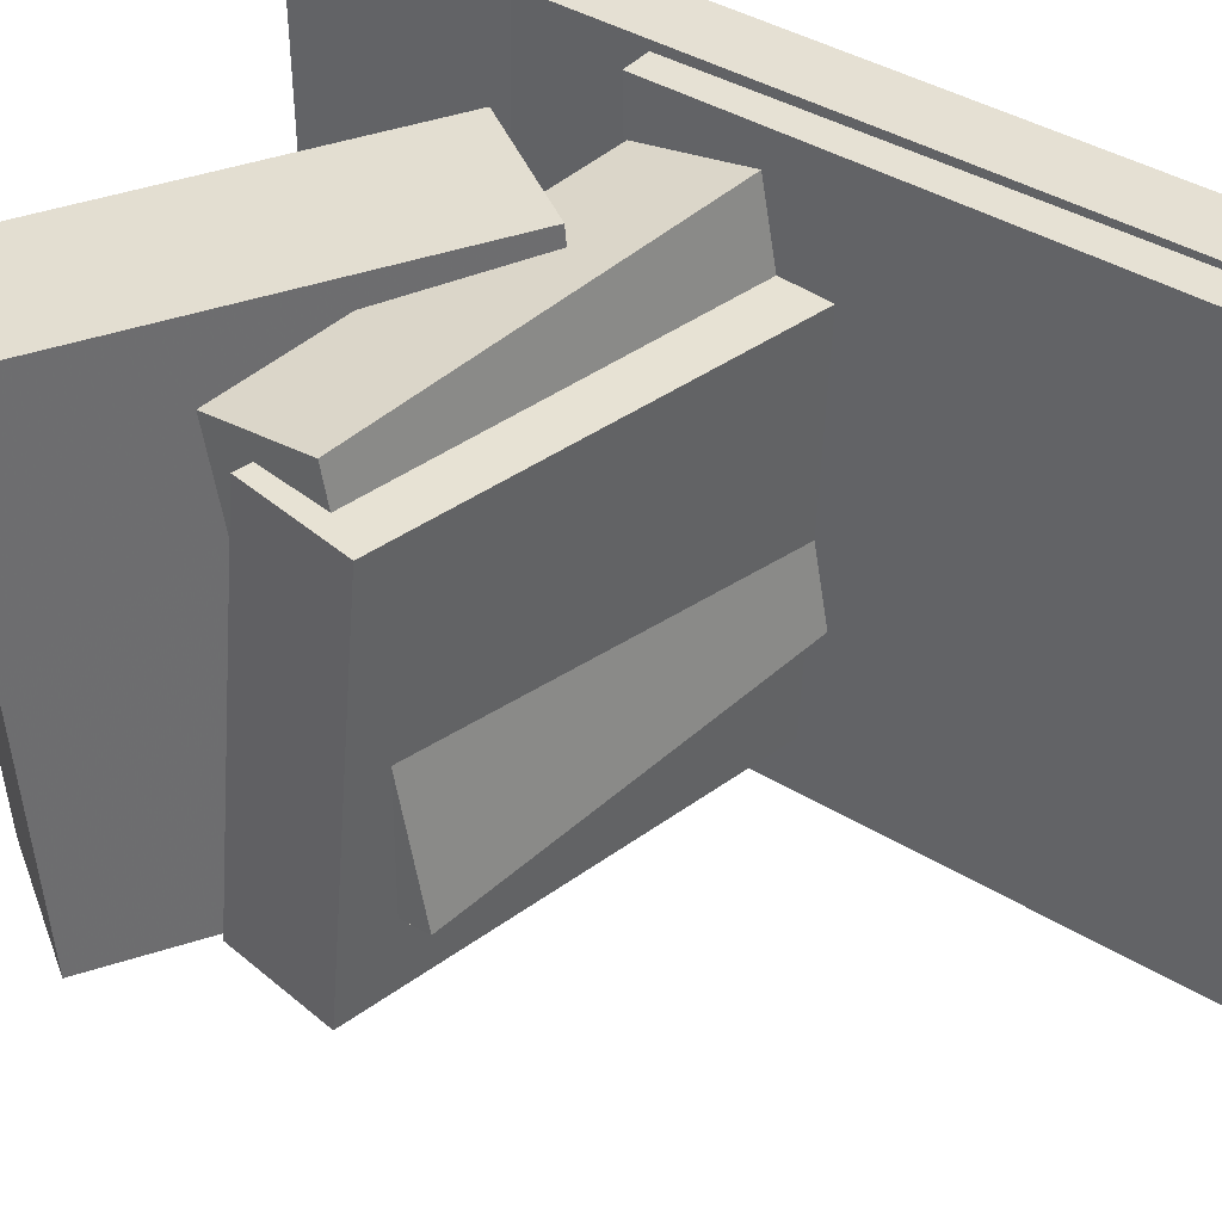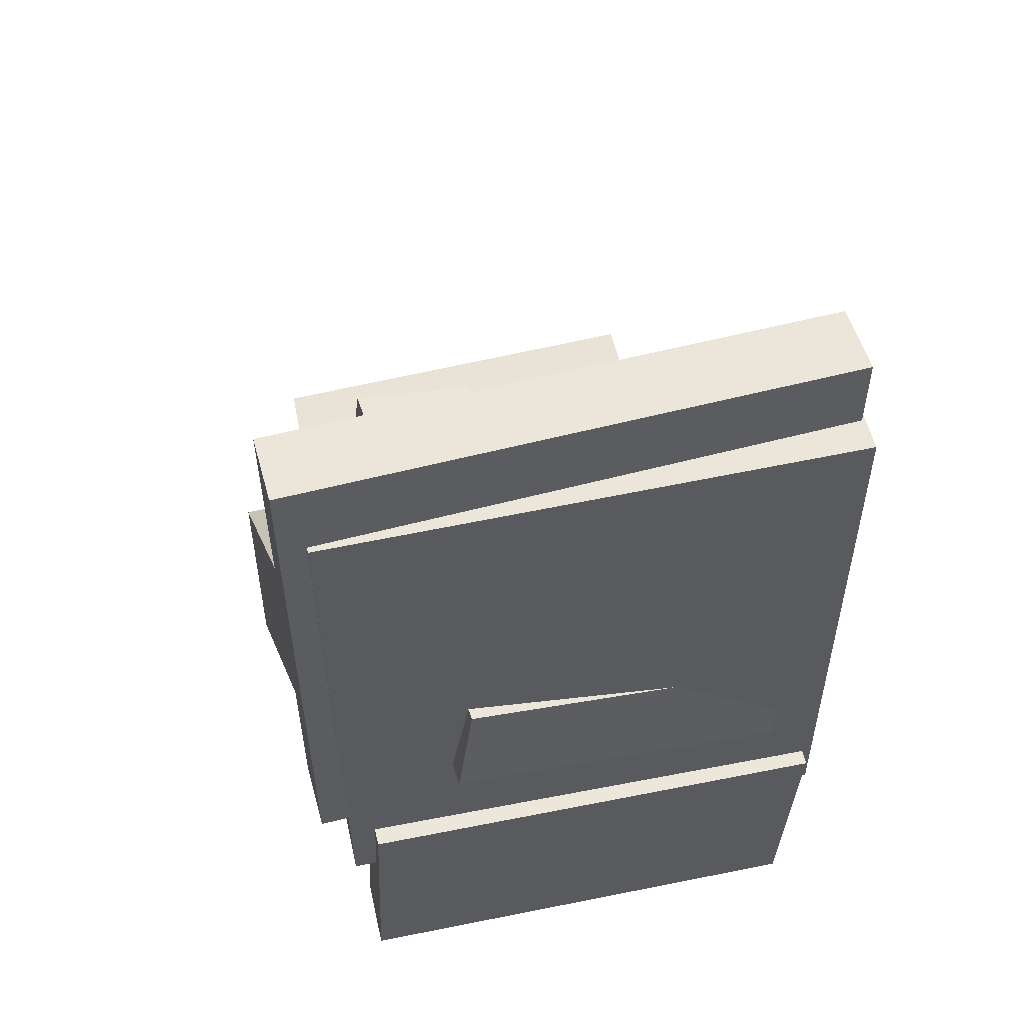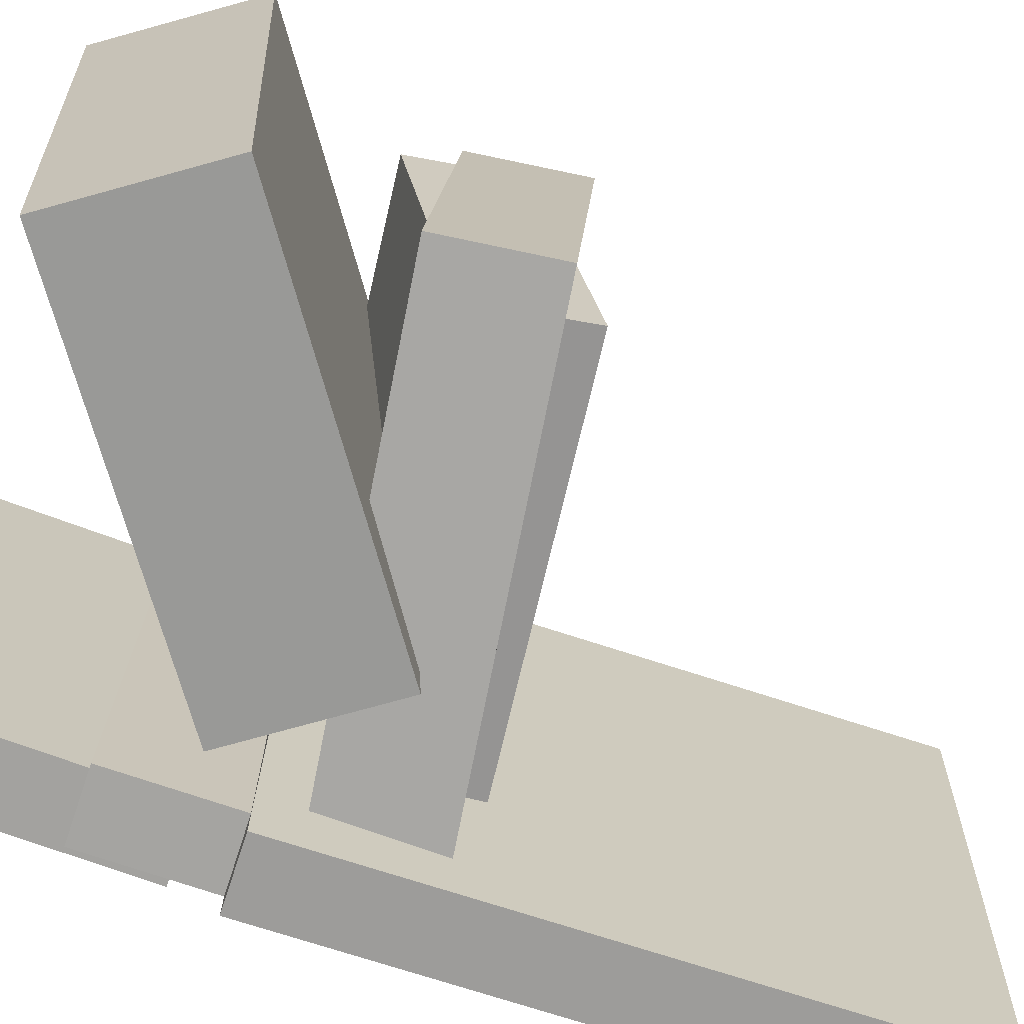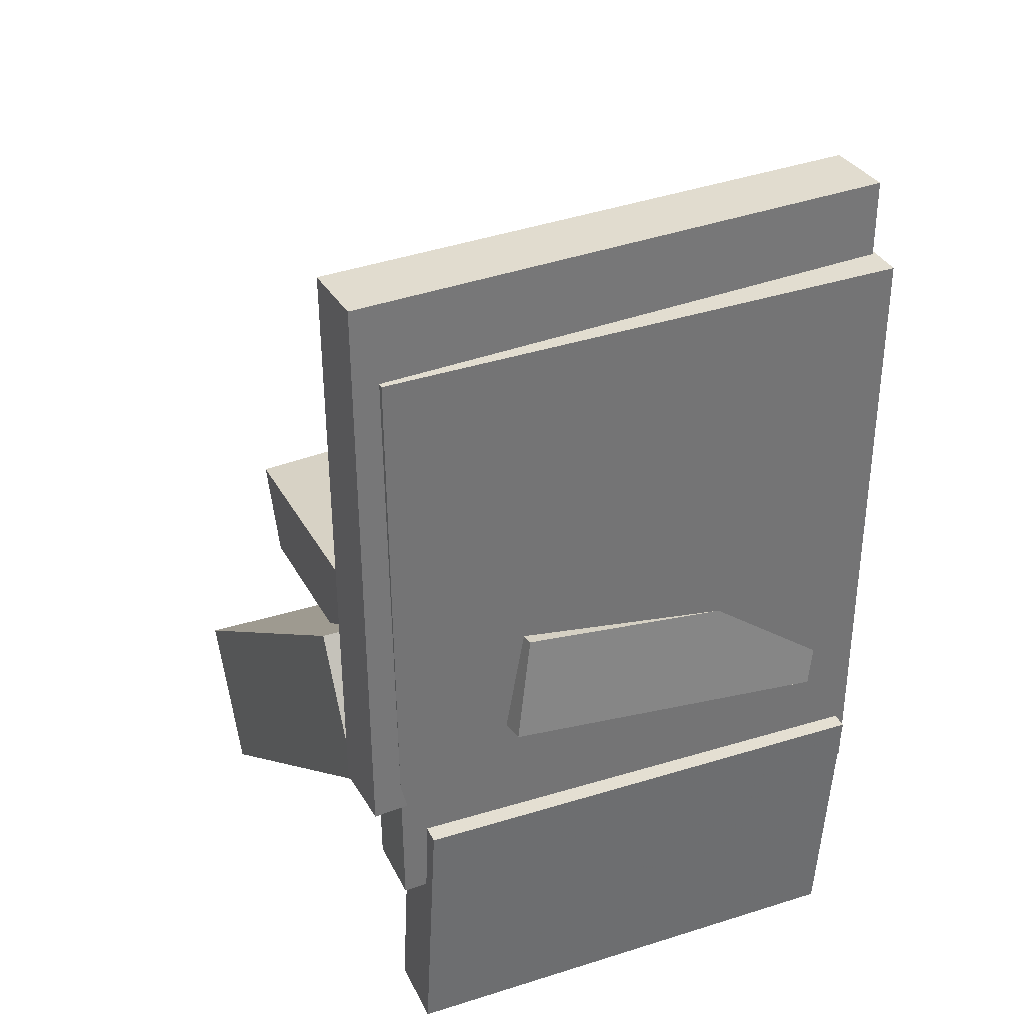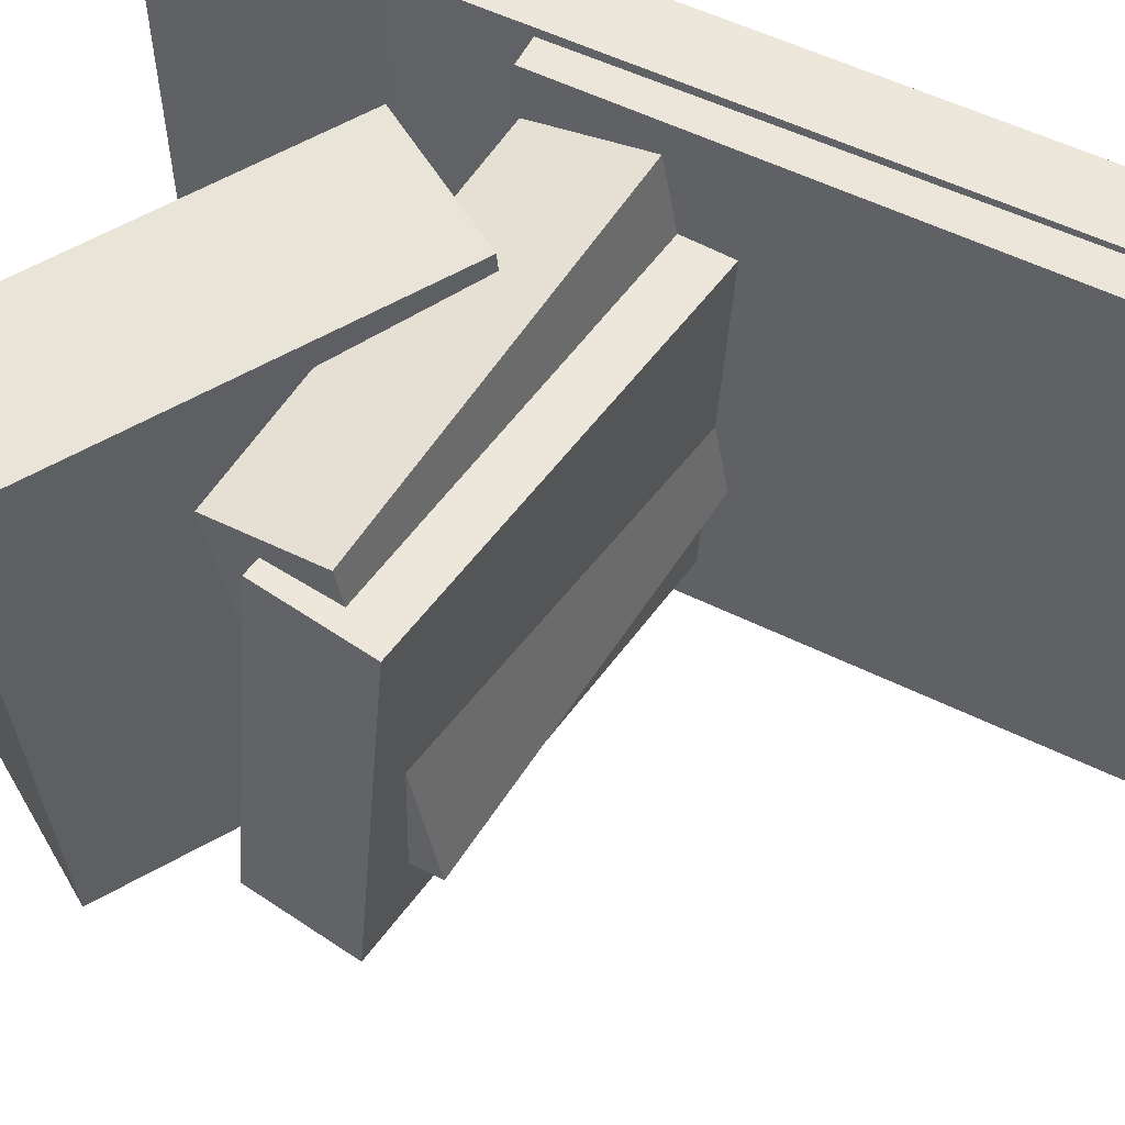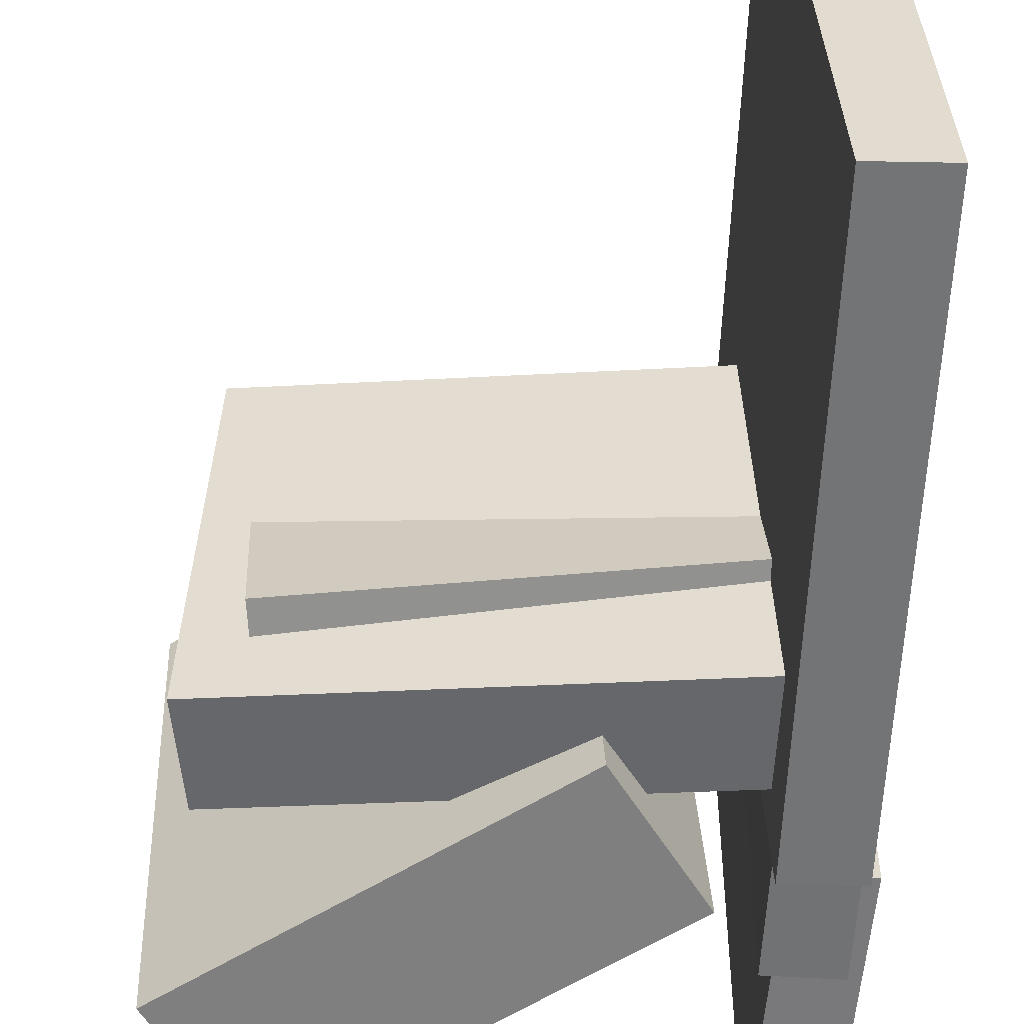
<metadata>
{"format":"obj","ext":"obj","renderer":"f3d","projection":"perspective","resolution":1024,"background":"white","views":[{"elev":38.1,"azim":128.1,"up":"+Z"},{"elev":53.5,"azim":-103.6,"up":"+Y"},{"elev":-72.0,"azim":72.1,"up":"+Z"},{"elev":34.4,"azim":-114.8,"up":"+Y"},{"elev":54.3,"azim":117.6,"up":"+Z"},{"elev":-56.3,"azim":178.0,"up":"+Z"}]}
</metadata>
<code>
v -0.1549 -0.3551 -0.2025
v -0.2142 -0.3582 -0.2033
v -0.167 -0.1238 -0.1961
v -0.2262 -0.1269 -0.1969
v -0.1601 -0.367 0.2187
v -0.2194 -0.3701 0.2179
v -0.1722 -0.1358 0.2251
v -0.2314 -0.1388 0.2242
f 1.0 7.0 5.0
f 1.0 3.0 7.0
f 1.0 4.0 3.0
f 1.0 2.0 4.0
f 3.0 8.0 7.0
f 3.0 4.0 8.0
f 5.0 7.0 8.0
f 5.0 8.0 6.0
f 1.0 5.0 6.0
f 1.0 6.0 2.0
f 2.0 6.0 8.0
f 2.0 8.0 4.0
v -0.2124 0.4093 -0.2477
v -0.1968 0.4117 0.2247
v -0.1527 0.4094 -0.2497
v -0.1371 0.4118 0.2227
v -0.2116 -0.09216 -0.2451
v -0.1959 -0.08971 0.2272
v -0.1519 -0.09208 -0.2471
v -0.1363 -0.08963 0.2253
f 9.0 15.0 13.0
f 9.0 11.0 15.0
f 9.0 12.0 11.0
f 9.0 10.0 12.0
f 11.0 16.0 15.0
f 11.0 12.0 16.0
f 13.0 15.0 16.0
f 13.0 16.0 14.0
f 9.0 13.0 14.0
f 9.0 14.0 10.0
f 10.0 14.0 16.0
f 10.0 16.0 12.0
v -0.1179 -0.1308 -0.2299
v -0.09919 -0.1554 0.1952
v -0.04383 -0.01753 -0.2266
v -0.02514 -0.04206 0.1985
v 0.1718 -0.3195 -0.2535
v 0.1905 -0.344 0.1715
v 0.2459 -0.2062 -0.2502
v 0.2646 -0.2307 0.1748
f 17.0 23.0 21.0
f 17.0 19.0 23.0
f 17.0 20.0 19.0
f 17.0 18.0 20.0
f 19.0 24.0 23.0
f 19.0 20.0 24.0
f 21.0 23.0 24.0
f 21.0 24.0 22.0
f 17.0 21.0 22.0
f 17.0 22.0 18.0
f 18.0 22.0 24.0
f 18.0 24.0 20.0
v -0.2348 -0.02901 -0.1188
v -0.2218 -0.0801 0.1852
v -0.2258 0.06363 -0.1036
v -0.2129 0.01254 0.2004
v 0.1735 -0.06457 -0.1422
v 0.1865 -0.1157 0.1619
v 0.1825 0.02807 -0.127
v 0.1954 -0.02303 0.177
f 25.0 31.0 29.0
f 25.0 27.0 31.0
f 25.0 28.0 27.0
f 25.0 26.0 28.0
f 27.0 32.0 31.0
f 27.0 28.0 32.0
f 29.0 31.0 32.0
f 29.0 32.0 30.0
f 25.0 29.0 30.0
f 25.0 30.0 26.0
f 26.0 30.0 32.0
f 26.0 32.0 28.0
v -0.1969 -0.05209 -0.1982
v -0.2086 -0.02846 0.1317
v -0.1861 0.04003 -0.2044
v -0.1977 0.06365 0.1255
v 0.2161 -0.09965 -0.1802
v 0.2045 -0.07602 0.1496
v 0.227 -0.007534 -0.1864
v 0.2154 0.01609 0.1434
f 33.0 39.0 37.0
f 33.0 35.0 39.0
f 33.0 36.0 35.0
f 33.0 34.0 36.0
f 35.0 40.0 39.0
f 35.0 36.0 40.0
f 37.0 39.0 40.0
f 37.0 40.0 38.0
f 33.0 37.0 38.0
f 33.0 38.0 34.0
f 34.0 38.0 40.0
f 34.0 40.0 36.0
v -0.2164 0.341 -0.2251
v -0.2247 0.3461 0.2273
v -0.1586 0.3418 -0.2241
v -0.1669 0.3469 0.2284
v -0.2091 -0.1942 -0.2189
v -0.2174 -0.189 0.2335
v -0.1513 -0.1934 -0.2178
v -0.1596 -0.1882 0.2346
f 41.0 47.0 45.0
f 41.0 43.0 47.0
f 41.0 44.0 43.0
f 41.0 42.0 44.0
f 43.0 48.0 47.0
f 43.0 44.0 48.0
f 45.0 47.0 48.0
f 45.0 48.0 46.0
f 41.0 45.0 46.0
f 41.0 46.0 42.0
f 42.0 46.0 48.0
f 42.0 48.0 44.0

</code>
